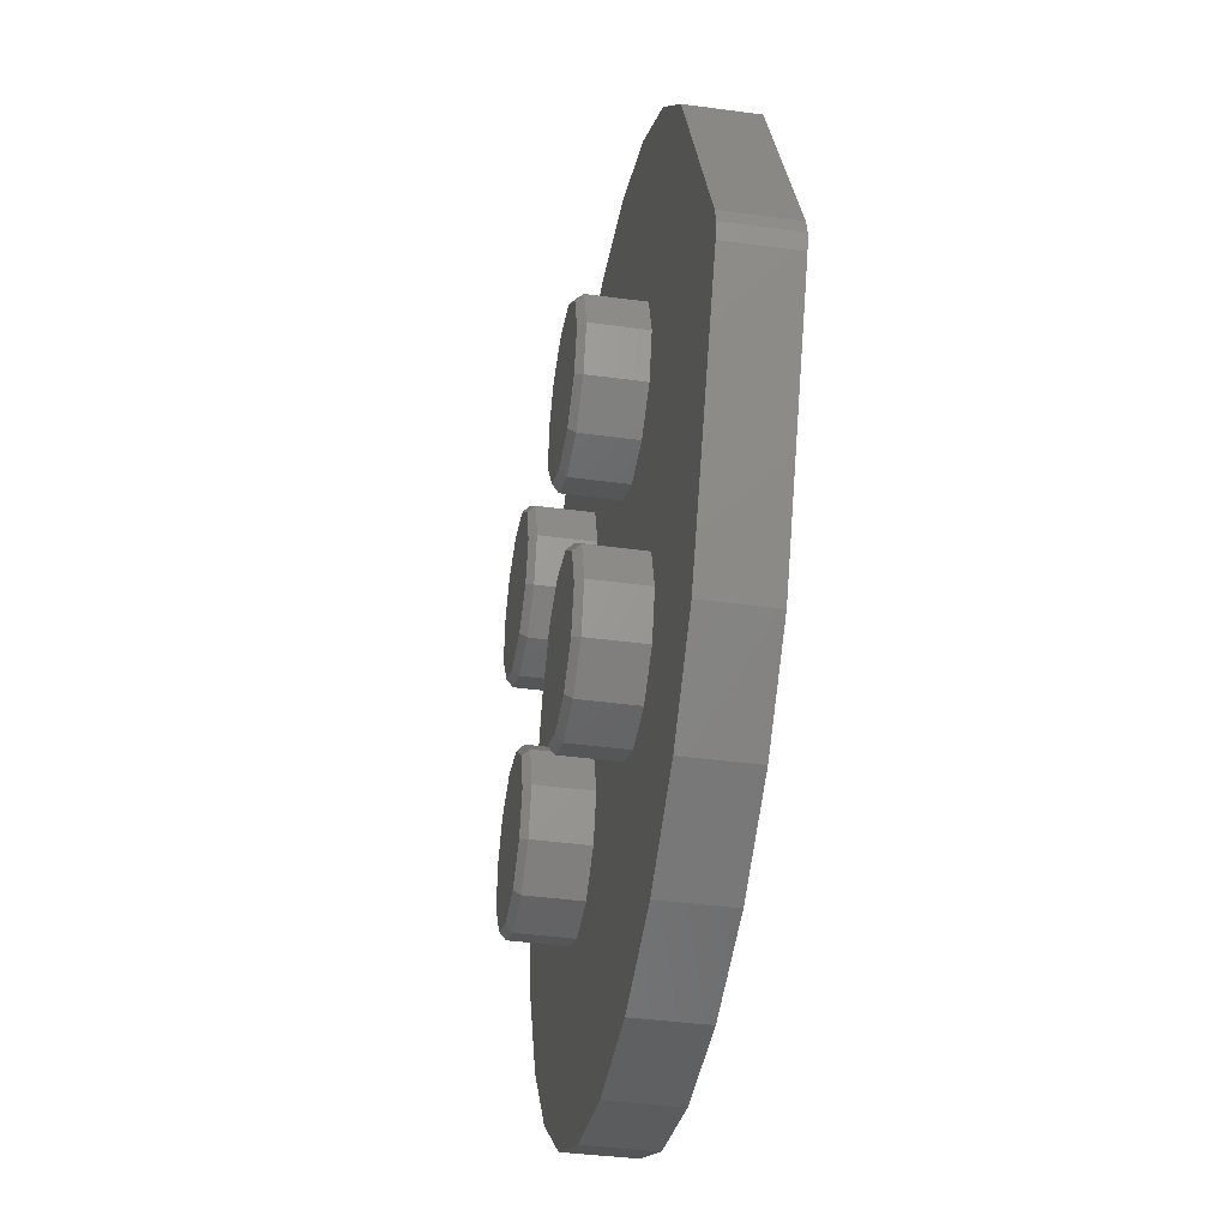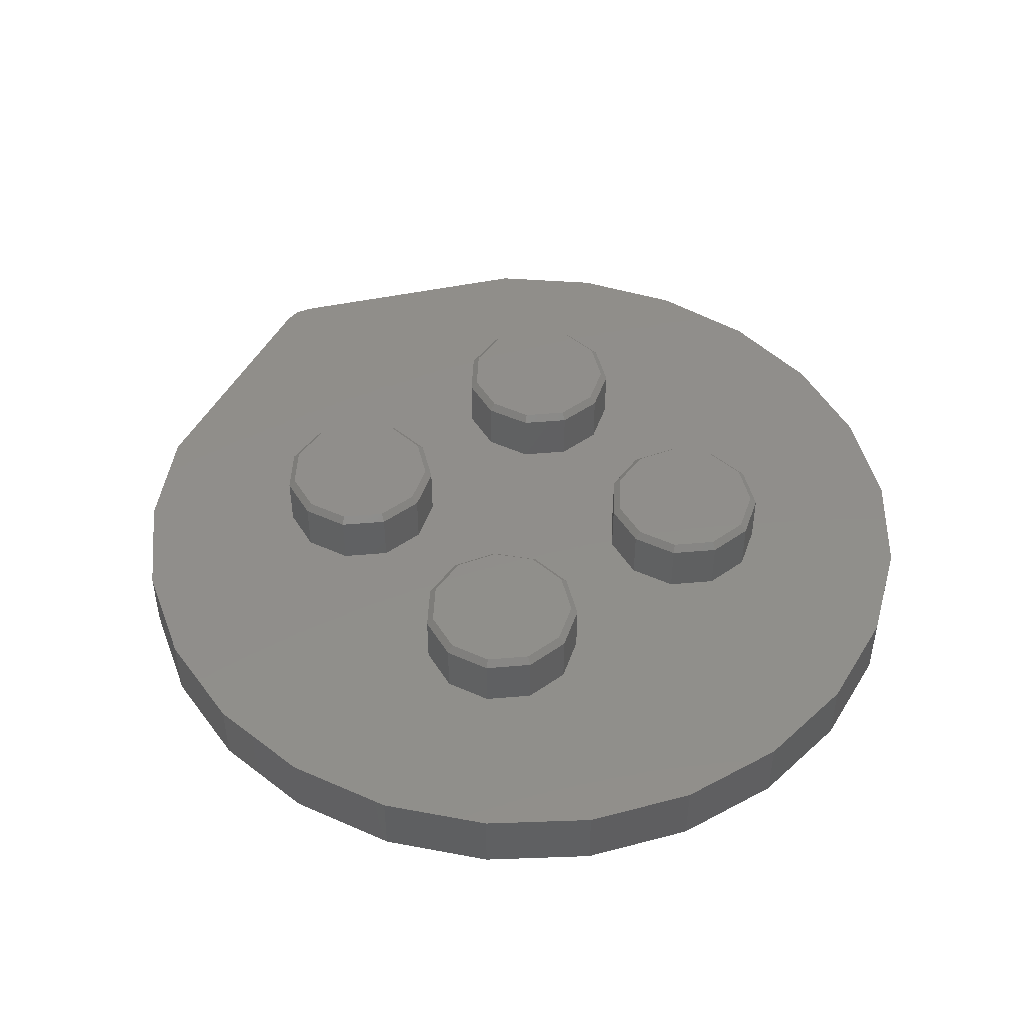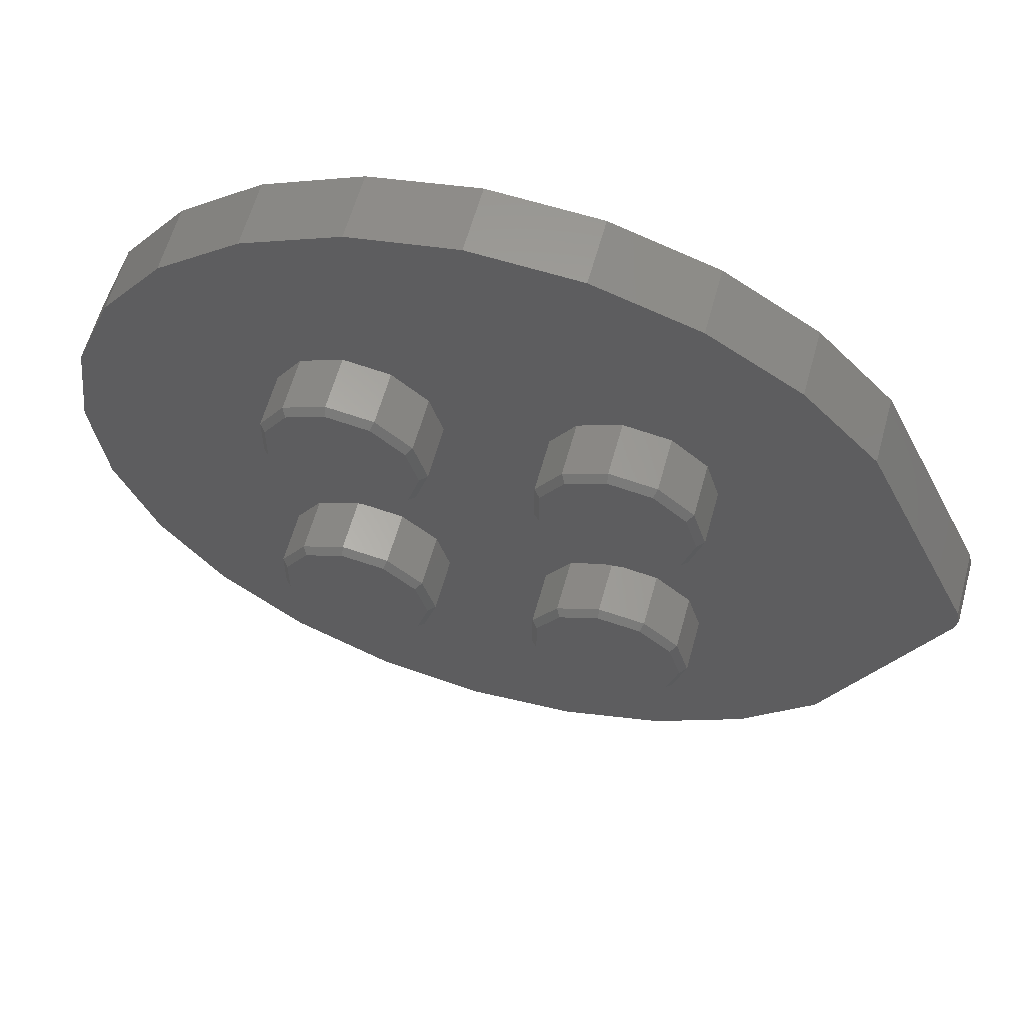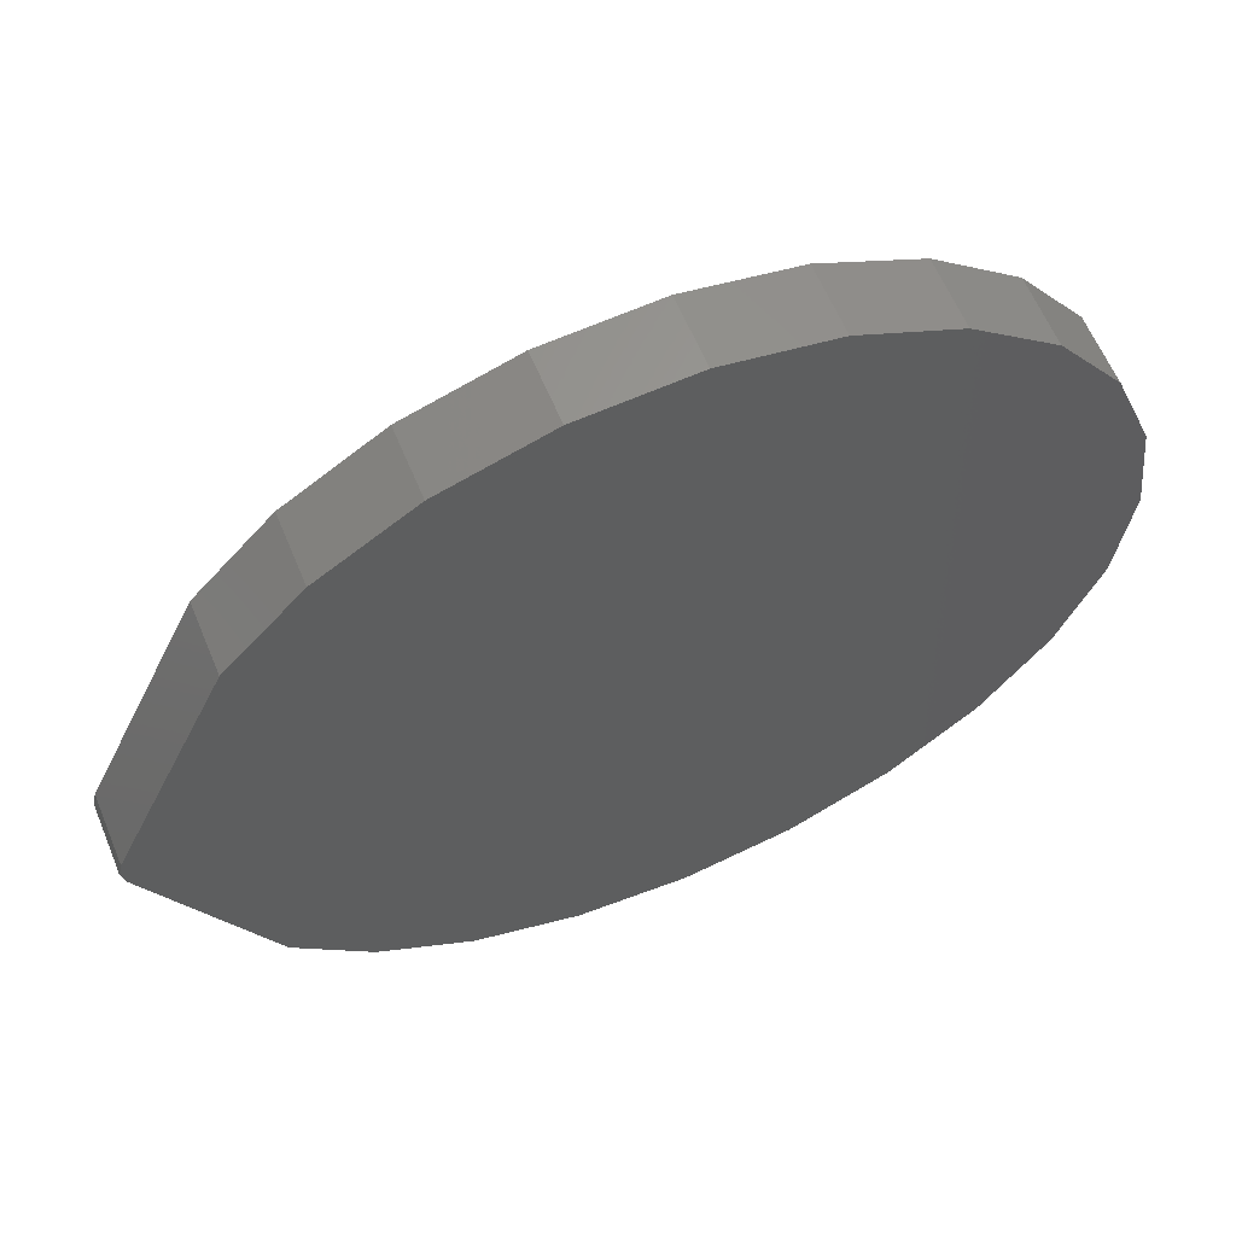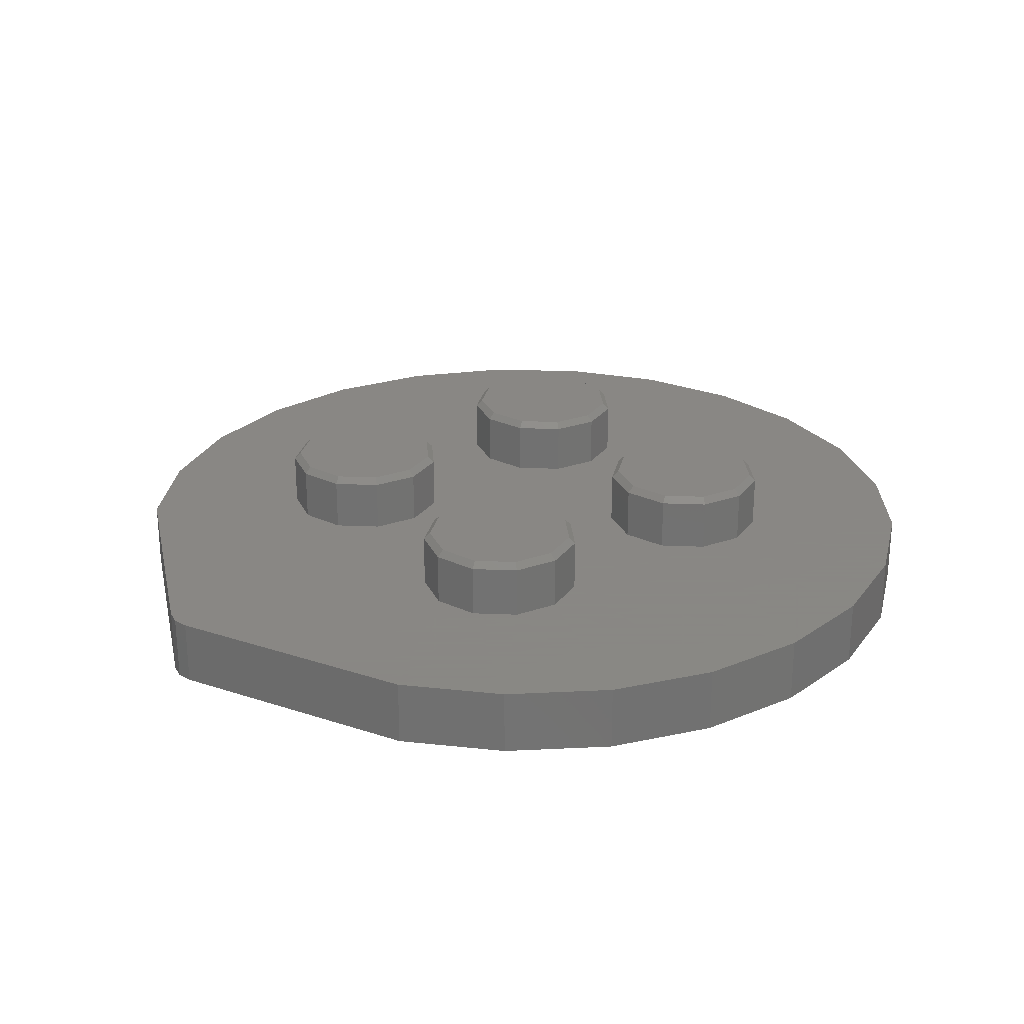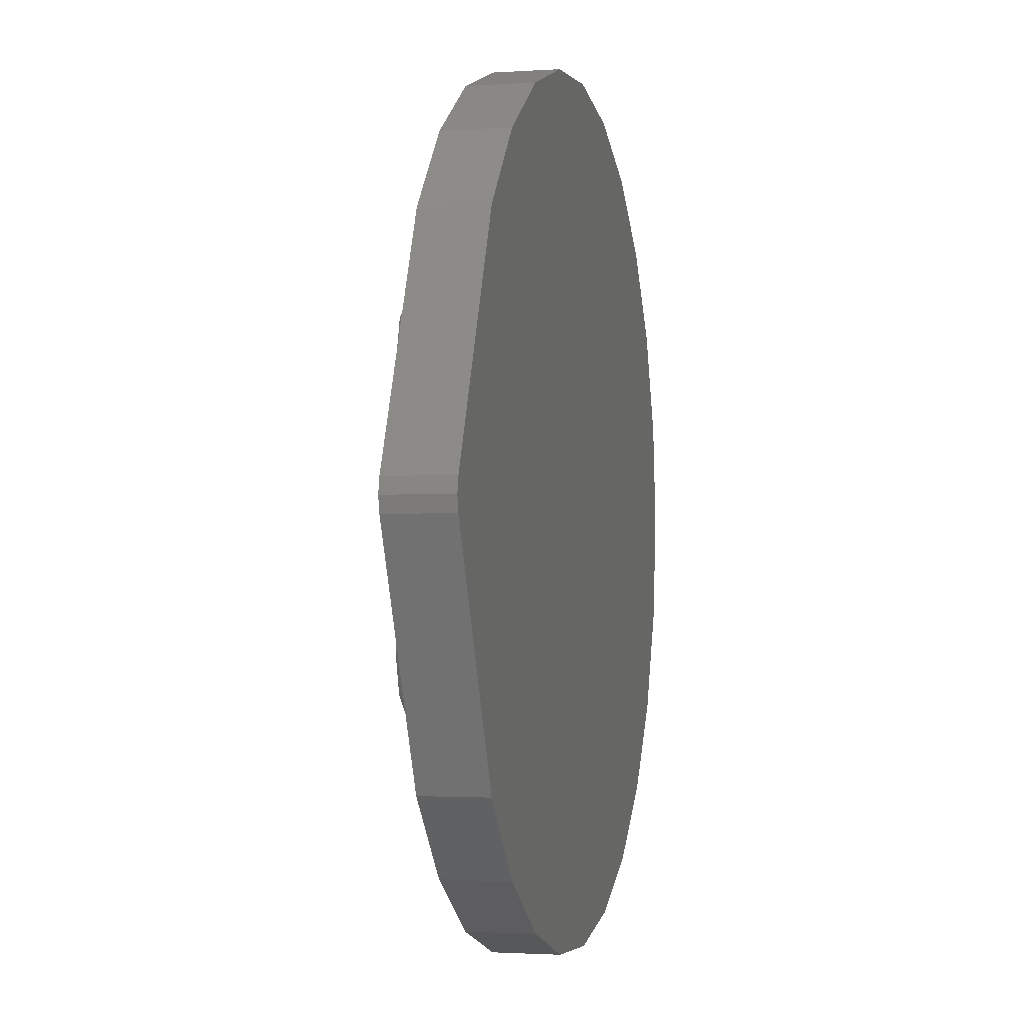
<metadata>
{"format":"stl","ext":"stl","renderer":"f3d","projection":"perspective","resolution":1024,"background":"white","views":[{"elev":-38.9,"azim":80.3,"up":"+Y"},{"elev":46.9,"azim":-128.4,"up":"+Z"},{"elev":60.5,"azim":15.4,"up":"+Y"},{"elev":61.2,"azim":157.5,"up":"+Y"},{"elev":25.9,"azim":142.9,"up":"+Z"},{"elev":-1.8,"azim":103.6,"up":"+Y"}]}
</metadata>
<code>
# stl→obj: 180 verts, 356 faces
v -1.5 -4 1.6
v -1.5 -4 0
v -1.897 -2.648 0
v -2.961 -1.726 0
v -4.356 -1.525 0
v -4.356 -1.525 1.6
v -5.637 -2.111 0
v -6.399 -3.296 0
v -5.637 -2.111 1.6
v -6.399 -4.704 0
v -5.637 -5.889 0
v -5.637 -5.889 1.6
v -4.356 -6.475 0
v -2.961 -6.274 0
v -4.356 -6.475 1.6
v -1.897 -5.352 0
v -1.897 -5.352 1.6
v -6.399 -4.704 1.6
v -6.399 -3.296 1.6
v -2.961 -1.726 1.6
v -1.897 -2.648 1.6
v -2.961 -6.274 1.6
v 6.5 -4 1.6
v 6.5 -4 0
v 6.103 -2.648 0
v 5.039 -1.726 0
v 3.644 -1.525 0
v 3.644 -1.525 1.6
v 2.363 -2.111 0
v 1.601 -3.296 0
v 2.363 -2.111 1.6
v 1.601 -4.704 0
v 2.363 -5.889 0
v 2.363 -5.889 1.6
v 3.644 -6.475 0
v 5.039 -6.274 0
v 3.644 -6.475 1.6
v 6.103 -5.352 0
v 6.103 -5.352 1.6
v 1.601 -4.704 1.6
v 1.601 -3.296 1.6
v 5.039 -1.726 1.6
v 6.103 -2.648 1.6
v 5.039 -6.274 1.6
v 6.5 4 1.6
v 6.5 4 0
v 6.103 5.352 0
v 5.039 6.274 0
v 3.644 6.475 0
v 3.644 6.475 1.6
v 2.363 5.889 0
v 1.601 4.704 0
v 2.363 5.889 1.6
v 1.601 3.296 0
v 2.363 2.111 0
v 2.363 2.111 1.6
v 3.644 1.525 0
v 5.039 1.726 0
v 3.644 1.525 1.6
v 6.103 2.648 0
v 6.103 2.648 1.6
v 1.601 3.296 1.6
v 1.601 4.704 1.6
v 5.039 6.274 1.6
v 6.103 5.352 1.6
v 5.039 1.726 1.6
v -1.5 4 1.6
v -1.5 4 0
v -1.897 5.352 0
v -2.961 6.274 0
v -4.356 6.475 0
v -4.356 6.475 1.6
v -5.637 5.889 0
v -6.399 4.704 0
v -5.637 5.889 1.6
v -6.399 3.296 0
v -5.637 2.111 0
v -5.637 2.111 1.6
v -4.356 1.525 0
v -2.961 1.726 0
v -4.356 1.525 1.6
v -1.897 2.648 0
v -1.897 2.648 1.6
v -6.399 3.296 1.6
v -6.399 4.704 1.6
v -2.961 6.274 1.6
v -1.897 5.352 1.6
v -2.961 1.726 1.6
v 13.87 0.4766 0
v 10.55 7.6 0
v 8.322 9.987 0
v 5.573 11.74 0
v 2.473 12.76 0
v -0.7836 12.98 0
v -3.99 12.37 0
v -6.946 10.99 0
v -9.464 8.913 0
v -11.38 6.276 0
v -12.59 3.243 0
v -13 0.005367 0
v -12.59 -3.232 0
v -11.39 -6.266 0
v -9.471 -8.905 0
v -6.955 -10.98 0
v -4.001 -12.37 0
v -0.7943 -12.98 0
v 2.462 -12.76 0
v 5.563 -11.75 0
v 8.314 -9.994 0
v 10.54 -7.609 0
v 13.87 -0.4522 0
v 13.97 0.01223 0
v -1.7 -4 1.8
v -4.327 -1.723 1.8
v -6.207 -3.352 1.8
v -5.506 -5.738 1.8
v -3.045 -6.092 1.8
v -2.065 -5.243 1.8
v -4.327 -6.277 1.8
v -6.207 -4.648 1.8
v -5.506 -2.262 1.8
v -3.045 -1.908 1.8
v -2.065 -2.757 1.8
v 6.3 -4 1.8
v 3.673 -1.723 1.8
v 1.793 -3.352 1.8
v 2.494 -5.738 1.8
v 4.955 -6.092 1.8
v 5.935 -5.243 1.8
v 3.673 -6.277 1.8
v 1.793 -4.648 1.8
v 2.494 -2.262 1.8
v 4.955 -1.908 1.8
v 5.935 -2.757 1.8
v 6.3 4 1.8
v 3.673 6.277 1.8
v 1.793 4.648 1.8
v 2.494 2.262 1.8
v 4.955 1.908 1.8
v 5.935 2.757 1.8
v 3.673 1.723 1.8
v 1.793 3.352 1.8
v 2.494 5.738 1.8
v 4.955 6.092 1.8
v 5.935 5.243 1.8
v -1.7 4 1.8
v -4.327 6.277 1.8
v -6.207 4.648 1.8
v -5.506 2.262 1.8
v -3.045 1.908 1.8
v -2.065 2.757 1.8
v -4.327 1.723 1.8
v -6.207 3.352 1.8
v -5.506 5.738 1.8
v -3.045 6.092 1.8
v -2.065 5.243 1.8
v 10.55 7.6 -2
v 8.322 9.987 -2
v 5.573 11.74 -2
v 2.473 12.76 -2
v -0.7836 12.98 -2
v -3.99 12.37 -2
v -6.946 10.99 -2
v -9.464 8.913 -2
v -11.38 6.276 -2
v -12.59 3.243 -2
v -13 0.005367 -2
v -12.59 -3.232 -2
v -11.39 -6.266 -2
v -9.471 -8.905 -2
v -6.955 -10.98 -2
v -4.001 -12.37 -2
v -0.7943 -12.98 -2
v 2.462 -12.76 -2
v 5.563 -11.75 -2
v 8.314 -9.994 -2
v 10.54 -7.609 -2
v 13.87 -0.4522 -2
v 13.97 0.01223 -2
v 13.87 0.4766 -2
f 1 2 3
f 4 5 6
f 7 8 9
f 10 11 12
f 13 14 15
f 16 2 17
f 1 17 2
f 15 12 13
f 18 19 8
f 9 6 5
f 20 21 4
f 1 3 21
f 9 8 19
f 15 14 22
f 18 8 10
f 4 21 3
f 5 7 9
f 14 16 22
f 12 18 10
f 4 6 20
f 13 12 11
f 17 22 16
f 23 24 25
f 26 27 28
f 29 30 31
f 32 33 34
f 35 36 37
f 38 24 39
f 23 39 24
f 37 34 35
f 40 41 30
f 31 28 27
f 42 43 26
f 23 25 43
f 31 30 41
f 37 36 44
f 40 30 32
f 26 43 25
f 27 29 31
f 36 38 44
f 34 40 32
f 26 28 42
f 35 34 33
f 39 44 38
f 45 46 47
f 48 49 50
f 51 52 53
f 54 55 56
f 57 58 59
f 60 46 61
f 45 61 46
f 59 56 57
f 62 63 52
f 53 50 49
f 64 65 48
f 45 47 65
f 53 52 63
f 59 58 66
f 62 52 54
f 48 65 47
f 49 51 53
f 58 60 66
f 56 62 54
f 48 50 64
f 57 56 55
f 61 66 60
f 67 68 69
f 70 71 72
f 73 74 75
f 76 77 78
f 79 80 81
f 82 68 83
f 67 83 68
f 81 78 79
f 84 85 74
f 75 72 71
f 86 87 70
f 67 69 87
f 75 74 85
f 81 80 88
f 84 74 76
f 70 87 69
f 71 73 75
f 80 82 88
f 78 84 76
f 70 72 86
f 79 78 77
f 83 88 82
f 89 90 46
f 91 92 48
f 93 94 51
f 95 96 71
f 97 98 74
f 99 100 76
f 101 102 8
f 103 104 11
f 105 106 14
f 107 108 35
f 109 110 38
f 111 112 89
f 68 82 54
f 80 79 5
f 77 76 100
f 74 73 97
f 71 70 95
f 47 46 90
f 60 58 26
f 57 55 29
f 54 52 68
f 51 49 93
f 48 47 91
f 24 38 110
f 36 35 108
f 33 32 16
f 30 29 3
f 27 26 58
f 3 2 30
f 16 14 33
f 13 11 104
f 10 8 102
f 7 5 77
f 4 3 82
f 48 92 49
f 74 98 76
f 103 11 10
f 107 35 33
f 54 82 55
f 77 100 7
f 95 70 94
f 57 29 27
f 93 49 92
f 36 108 109
f 27 58 57
f 13 104 105
f 4 82 80
f 103 10 102
f 94 70 51
f 4 80 5
f 90 91 47
f 98 99 76
f 106 107 33
f 69 68 52
f 73 71 96
f 46 60 89
f 25 24 111
f 32 30 2
f 2 16 32
f 8 7 100
f 105 14 13
f 111 89 60
f 97 73 96
f 24 110 111
f 77 5 79
f 51 70 69
f 25 111 60
f 51 69 52
f 100 101 8
f 26 25 60
f 109 38 36
f 33 14 106
f 29 55 82
f 82 3 29
f 113 1 21
f 20 6 114
f 9 19 115
f 18 12 116
f 15 22 117
f 17 1 113
f 118 117 22
f 119 116 12
f 120 115 19
f 121 114 6
f 122 123 21
f 113 21 123
f 18 116 120
f 118 22 17
f 121 6 9
f 118 17 113
f 21 20 122
f 12 15 119
f 115 121 9
f 20 114 122
f 18 120 19
f 117 119 15
f 124 23 43
f 42 28 125
f 31 41 126
f 40 34 127
f 37 44 128
f 39 23 124
f 129 128 44
f 130 127 34
f 131 126 41
f 132 125 28
f 133 134 43
f 124 43 134
f 40 127 131
f 129 44 39
f 132 28 31
f 129 39 124
f 43 42 133
f 34 37 130
f 126 132 31
f 42 125 133
f 40 131 41
f 128 130 37
f 135 45 65
f 64 50 136
f 53 63 137
f 62 56 138
f 59 66 139
f 61 45 135
f 140 139 66
f 141 138 56
f 142 137 63
f 143 136 50
f 144 145 65
f 135 65 145
f 62 138 142
f 140 66 61
f 143 50 53
f 140 61 135
f 65 64 144
f 56 59 141
f 137 143 53
f 64 136 144
f 62 142 63
f 139 141 59
f 146 67 87
f 86 72 147
f 75 85 148
f 84 78 149
f 81 88 150
f 83 67 146
f 151 150 88
f 152 149 78
f 153 148 85
f 154 147 72
f 155 156 87
f 146 87 156
f 84 149 153
f 151 88 83
f 154 72 75
f 151 83 146
f 87 86 155
f 78 81 152
f 148 154 75
f 86 147 155
f 84 153 85
f 150 152 81
f 90 157 158
f 159 160 93
f 161 162 95
f 163 164 97
f 165 166 99
f 167 168 101
f 169 170 103
f 171 172 105
f 173 174 107
f 175 176 109
f 177 110 176
f 108 107 174
f 106 105 172
f 104 103 170
f 102 101 168
f 100 99 166
f 98 97 164
f 96 95 162
f 94 93 160
f 92 91 158
f 90 158 91
f 163 97 96
f 169 103 102
f 175 109 108
f 108 174 175
f 102 168 169
f 96 162 163
f 158 159 92
f 164 165 98
f 170 171 104
f 110 109 176
f 105 104 171
f 99 98 165
f 93 92 159
f 167 101 100
f 100 166 167
f 160 161 94
f 107 106 173
f 161 95 94
f 172 173 106
f 110 177 178
f 111 110 178
f 111 178 179
f 180 89 179
f 111 179 112
f 89 112 179
f 89 180 157
f 90 89 157
f 118 113 117
f 123 122 113
f 121 115 122
f 120 116 117
f 119 117 116
f 121 122 114
f 115 120 113
f 113 122 115
f 113 120 117
f 129 124 128
f 134 133 124
f 132 126 133
f 131 127 128
f 130 128 127
f 132 133 125
f 126 131 124
f 124 133 126
f 124 131 128
f 140 135 137
f 145 144 136
f 143 137 135
f 142 138 141
f 139 140 141
f 143 135 136
f 136 135 145
f 137 142 141
f 141 140 137
f 151 146 152
f 156 155 147
f 154 148 146
f 153 149 152
f 150 151 152
f 154 146 147
f 147 146 156
f 148 153 152
f 146 148 152
f 159 158 157
f 162 161 160
f 162 164 163
f 159 167 166
f 170 169 168
f 173 172 171
f 176 175 174
f 157 178 177
f 178 180 179
f 166 164 162
f 173 167 159
f 167 173 171
f 159 157 177
f 165 164 166
f 170 168 167
f 174 177 176
f 160 159 166
f 174 173 159
f 162 160 166
f 178 157 180
f 171 170 167
f 174 159 177

</code>
